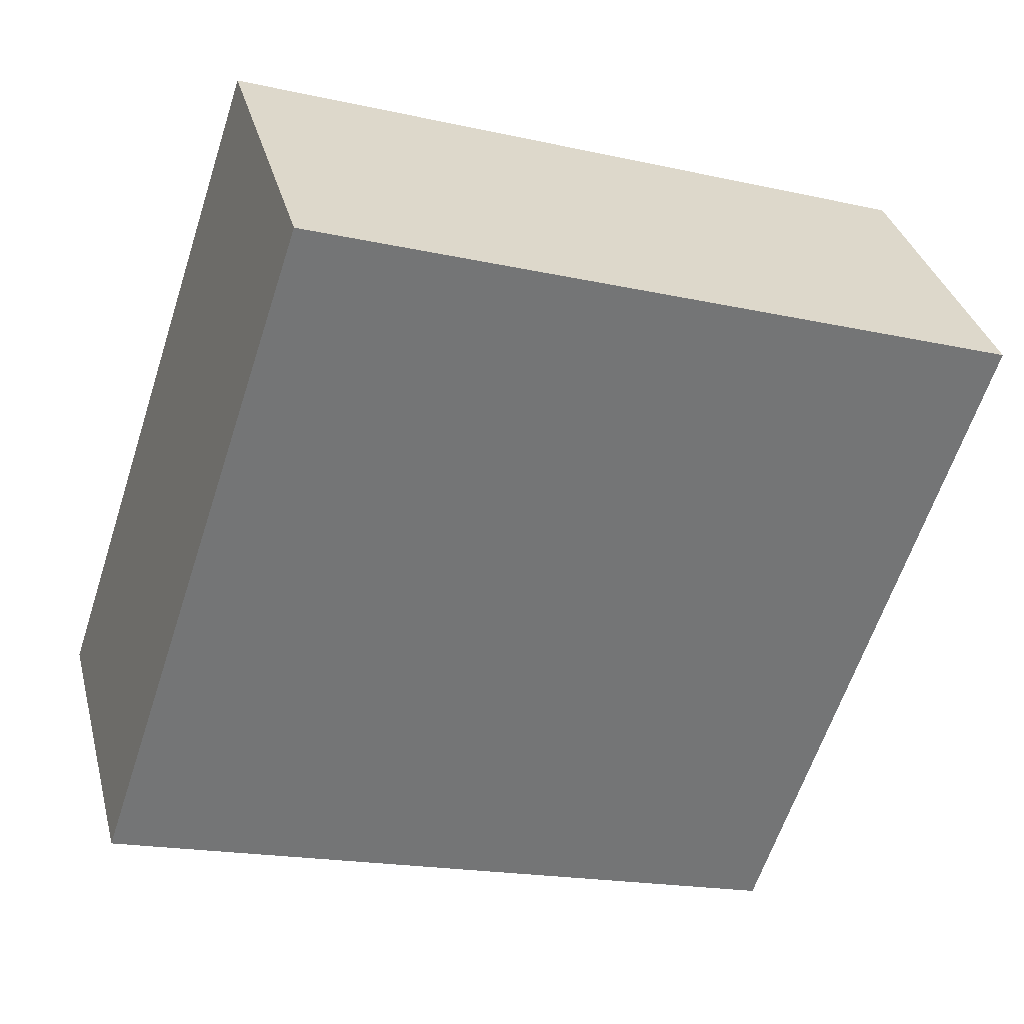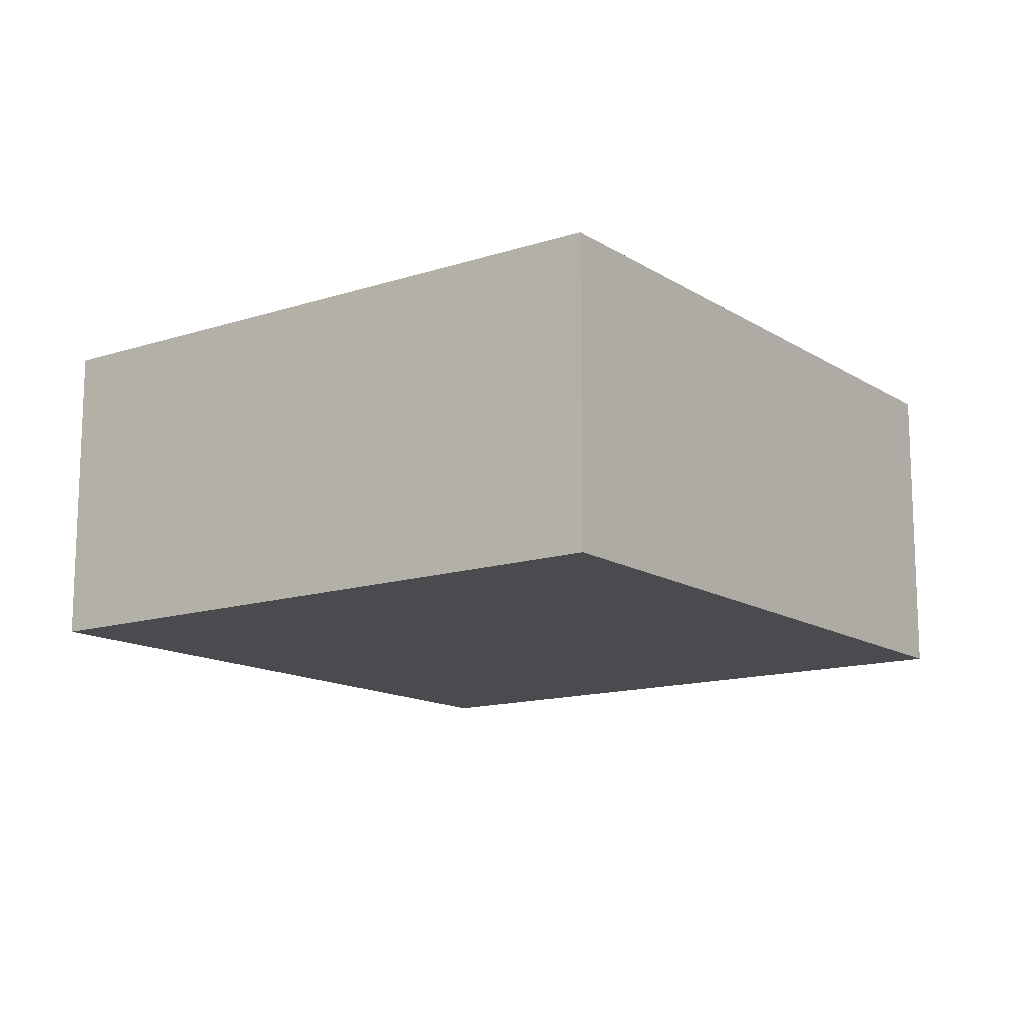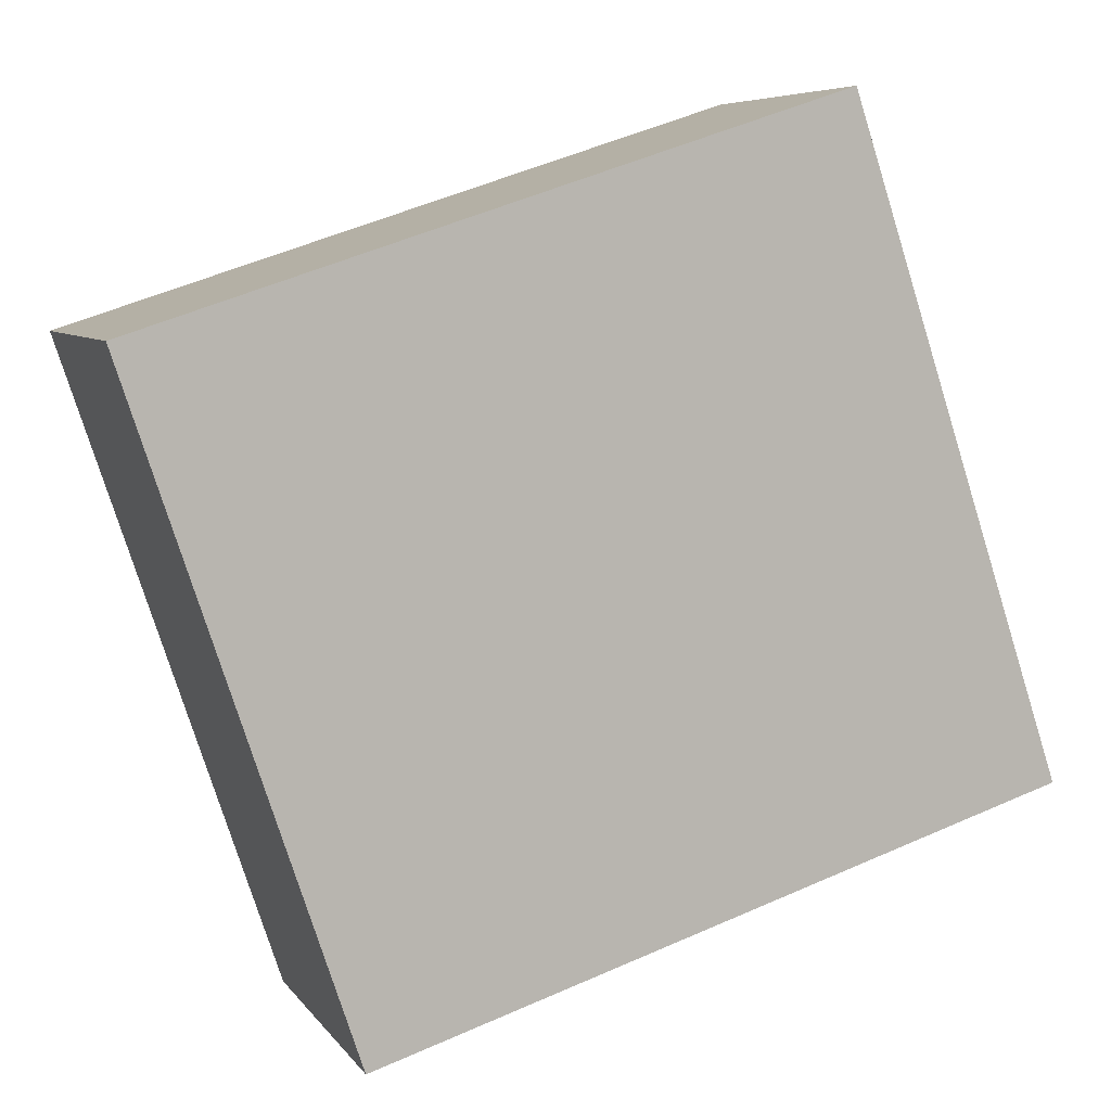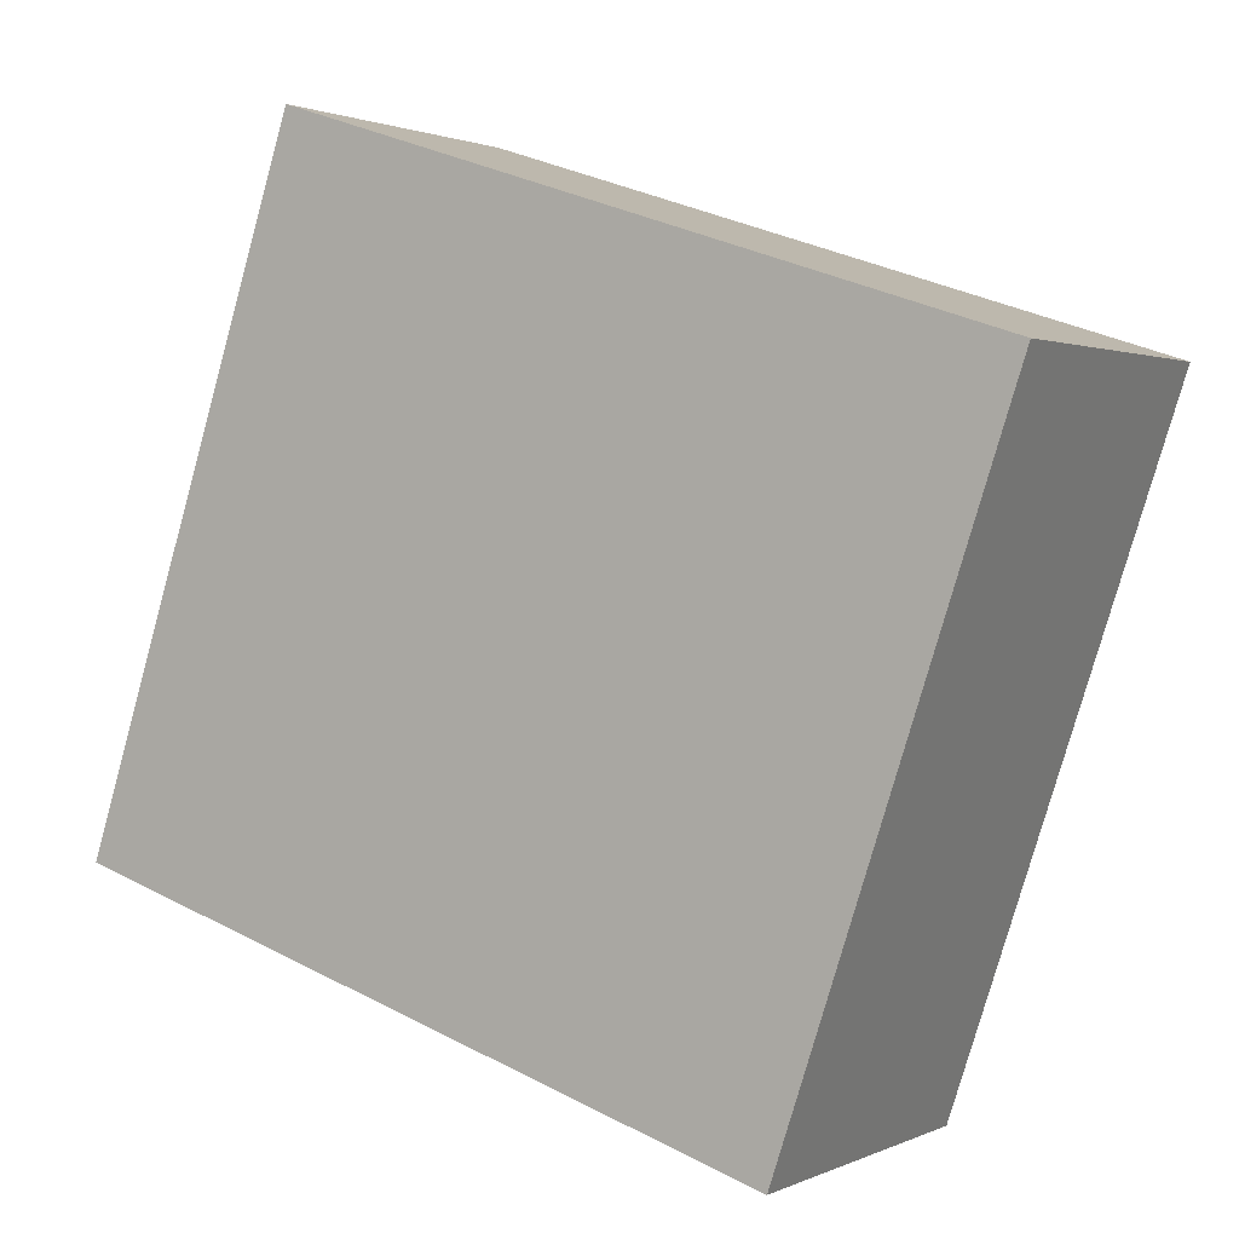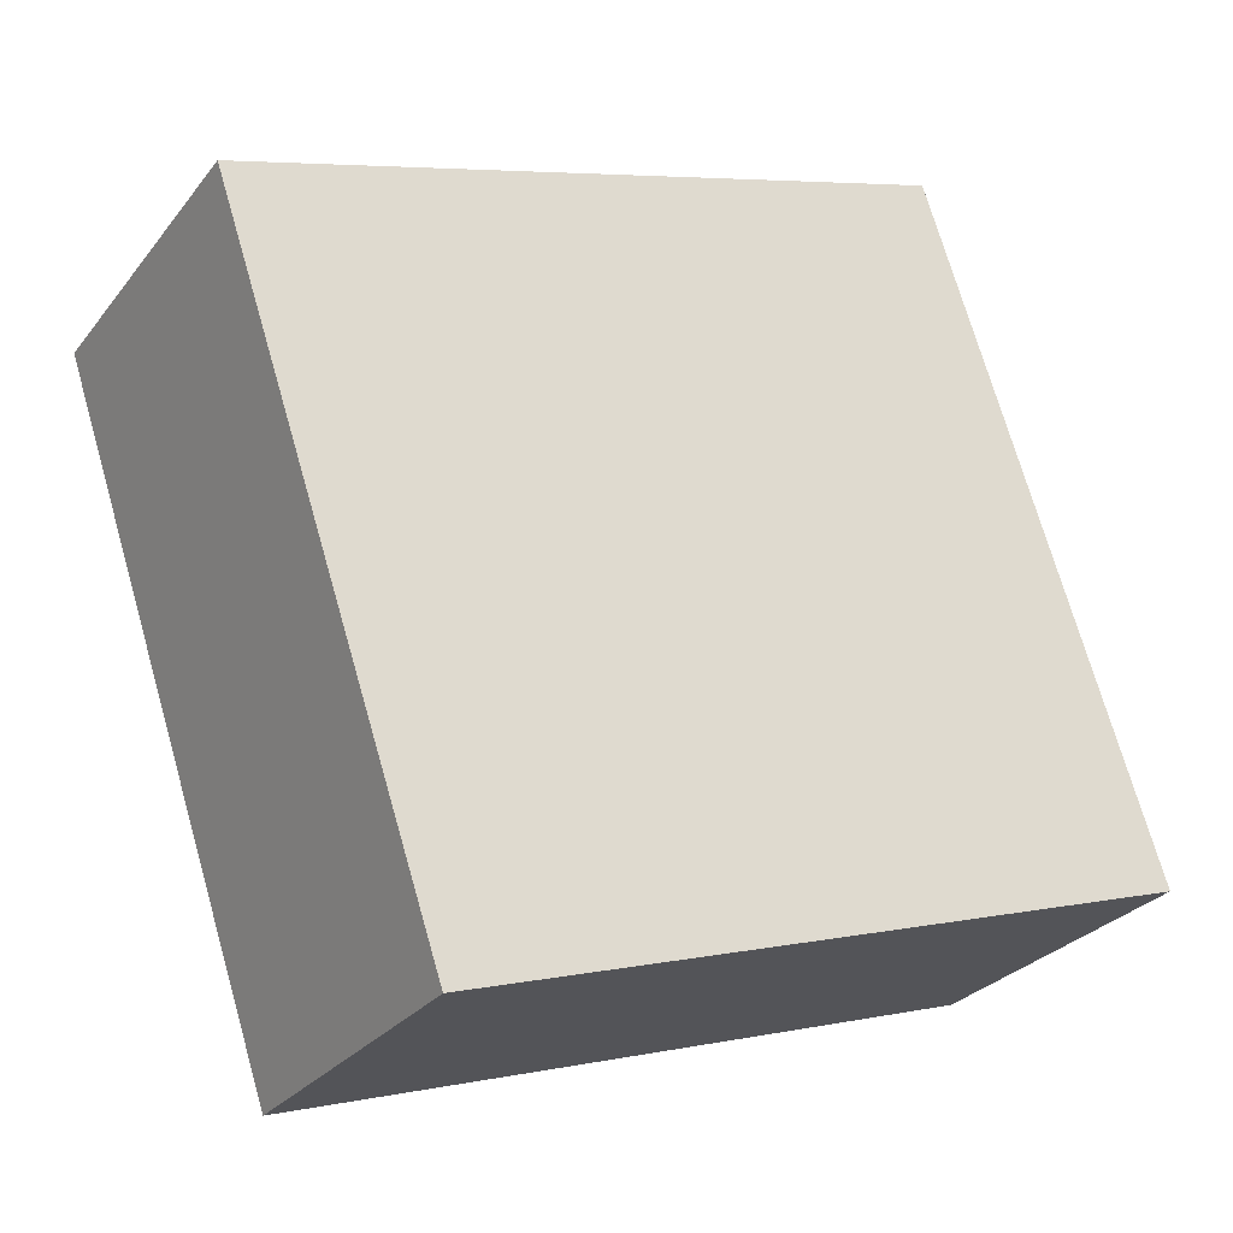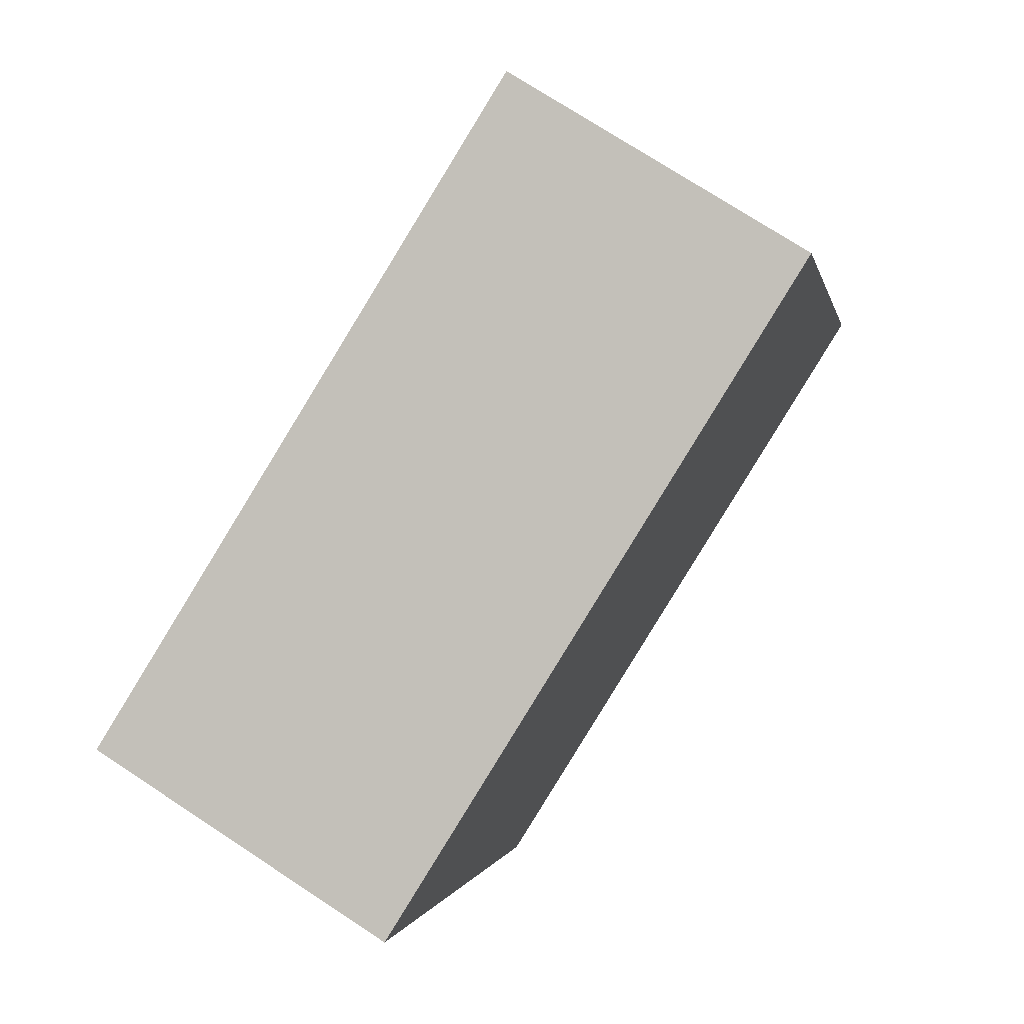
<metadata>
{"format":"obj","ext":"obj","renderer":"f3d","projection":"perspective","resolution":1024,"background":"white","views":[{"elev":33.9,"azim":-14.1,"up":"+Z"},{"elev":-13.8,"azim":-35.8,"up":"+Y"},{"elev":6.5,"azim":160.9,"up":"+Z"},{"elev":1.4,"azim":31.9,"up":"+Z"},{"elev":-27.8,"azim":150.3,"up":"+Z"},{"elev":73.7,"azim":123.3,"up":"+Z"}]}
</metadata>
<code>
v  1.809 2.657 5.47
v  5.698 2.657 -1.816
v  0 2.657 1.627e-16
v  7.512 2.657 3.605
v  2.464 2.657 5.256
v  7.017 2.657 3.767
v  7.512 -2.207e-16 3.605
v  7.017 -2.307e-16 3.767
v  2.464 -3.218e-16 5.256
v  1.809 -3.349e-16 5.47
v  5.698 1.112e-16 -1.816
v  0 0 0
g defaultobject
f 1 2 3
f 2 1 4
f 4 1 5
f 4 5 6
f 6 7 4
f 7 6 5
f 7 5 8
f 8 5 9
f 9 5 1
f 9 1 10
f 7 2 4
f 2 7 11
f 11 3 2
f 3 11 12
f 12 1 3
f 1 12 10
f 8 11 7
f 11 8 12
f 12 8 9
f 12 9 10

</code>
